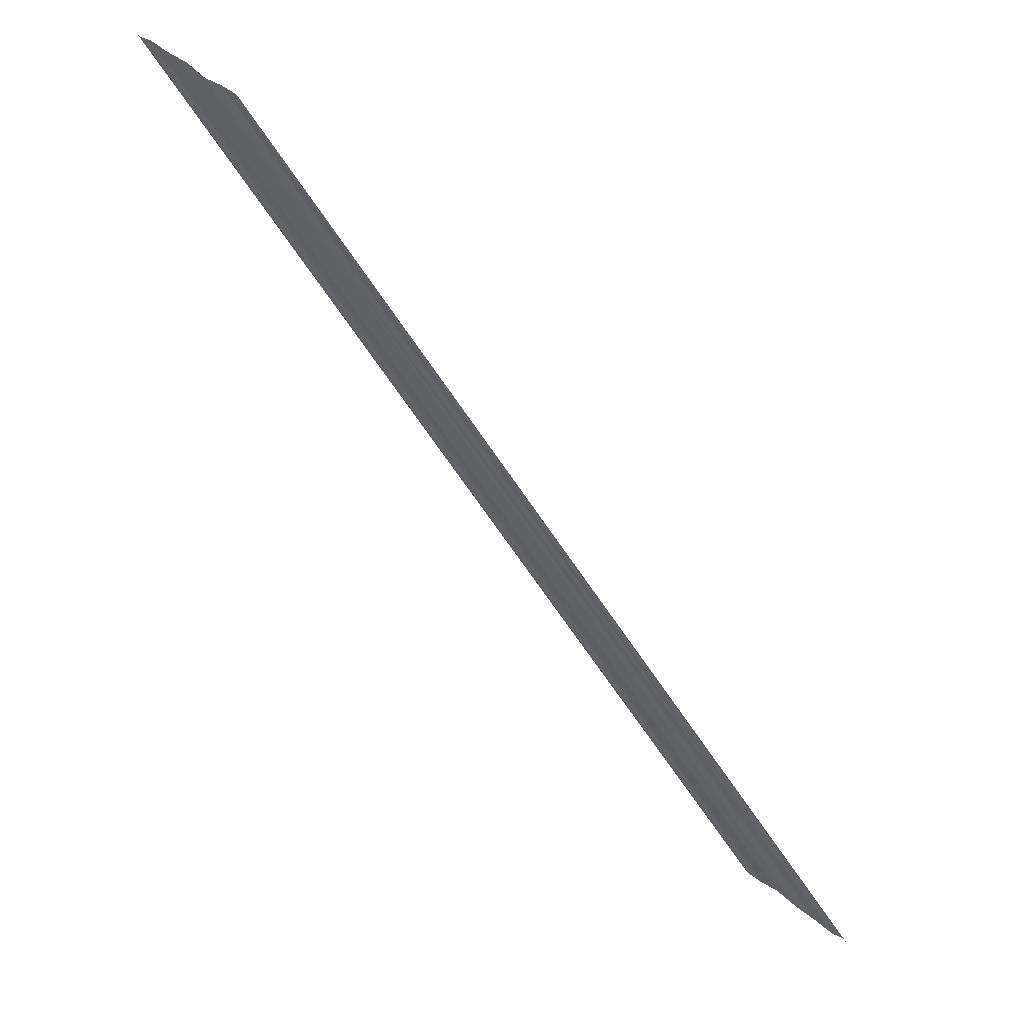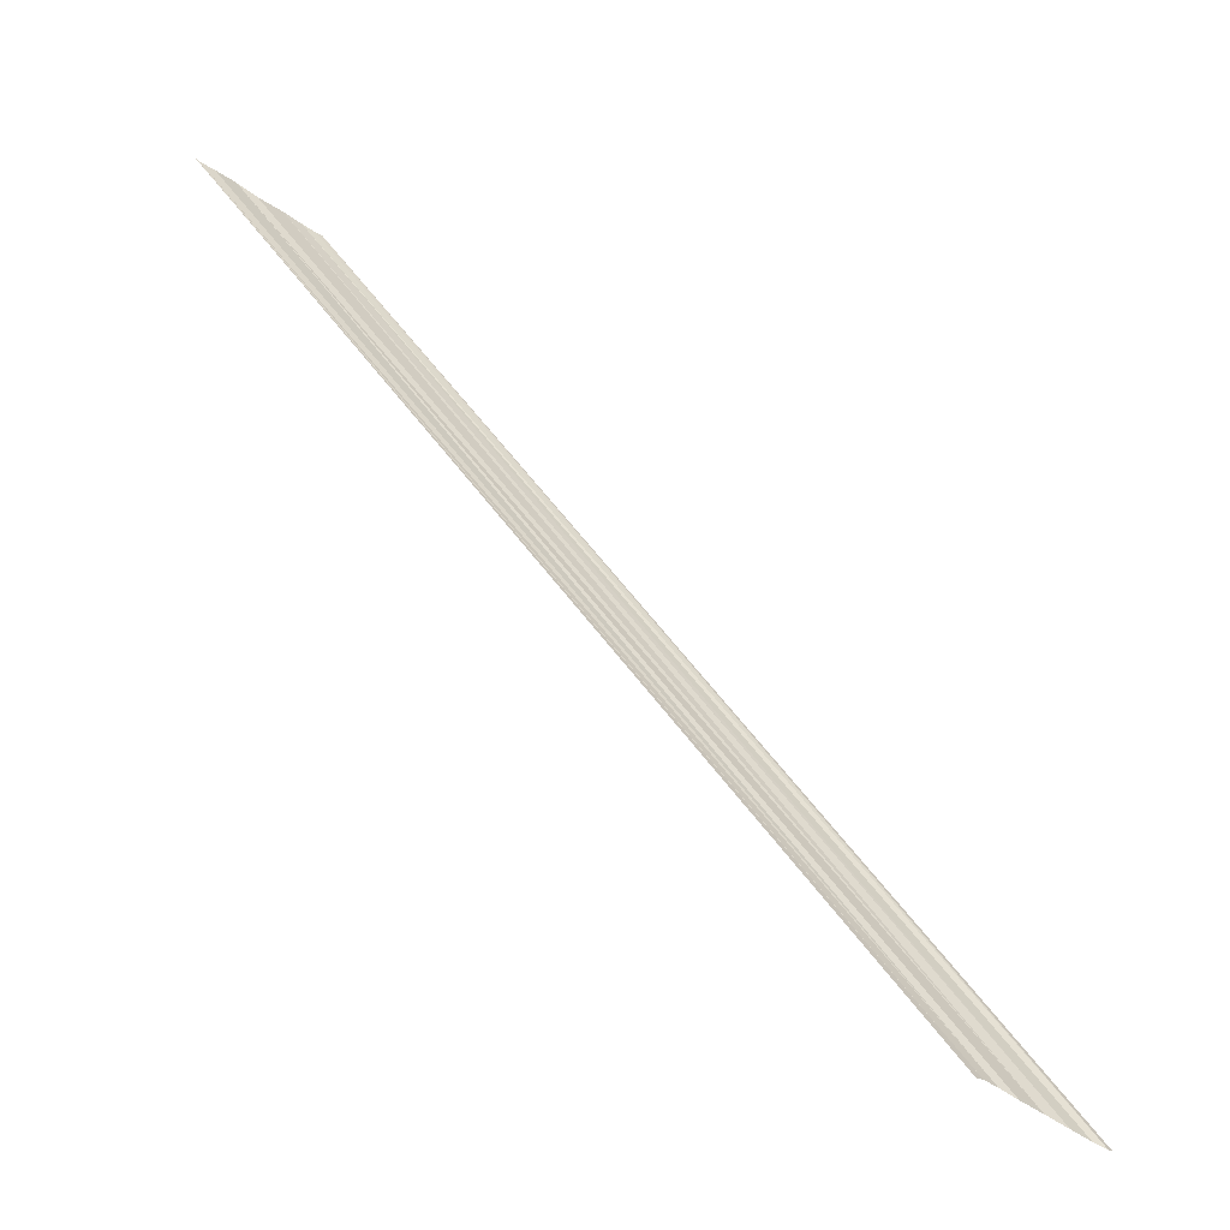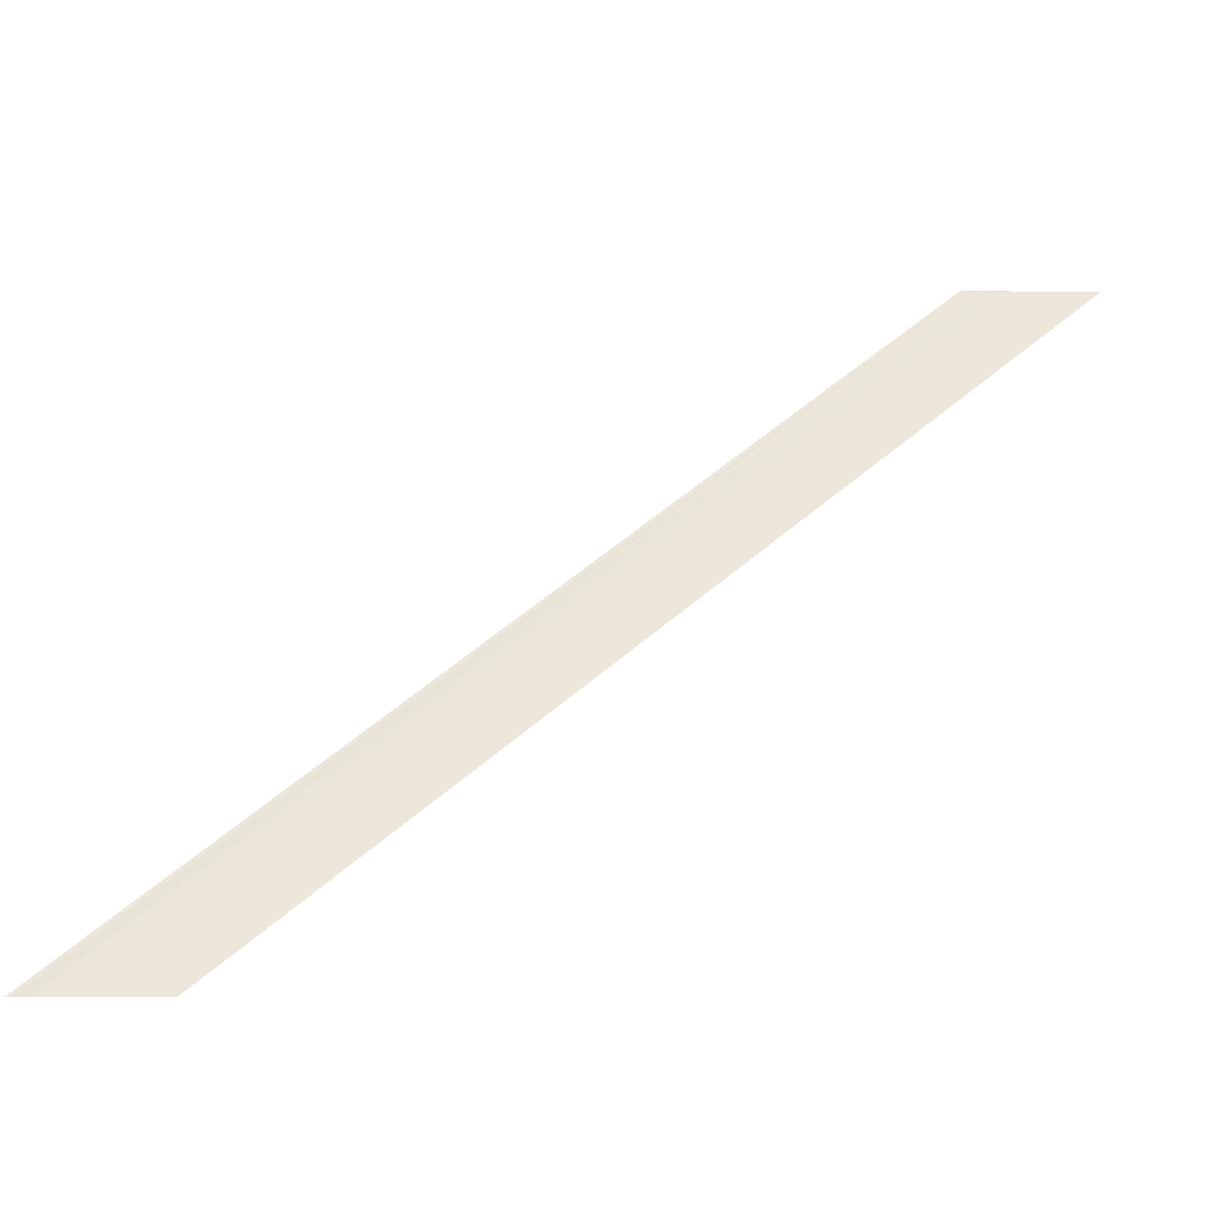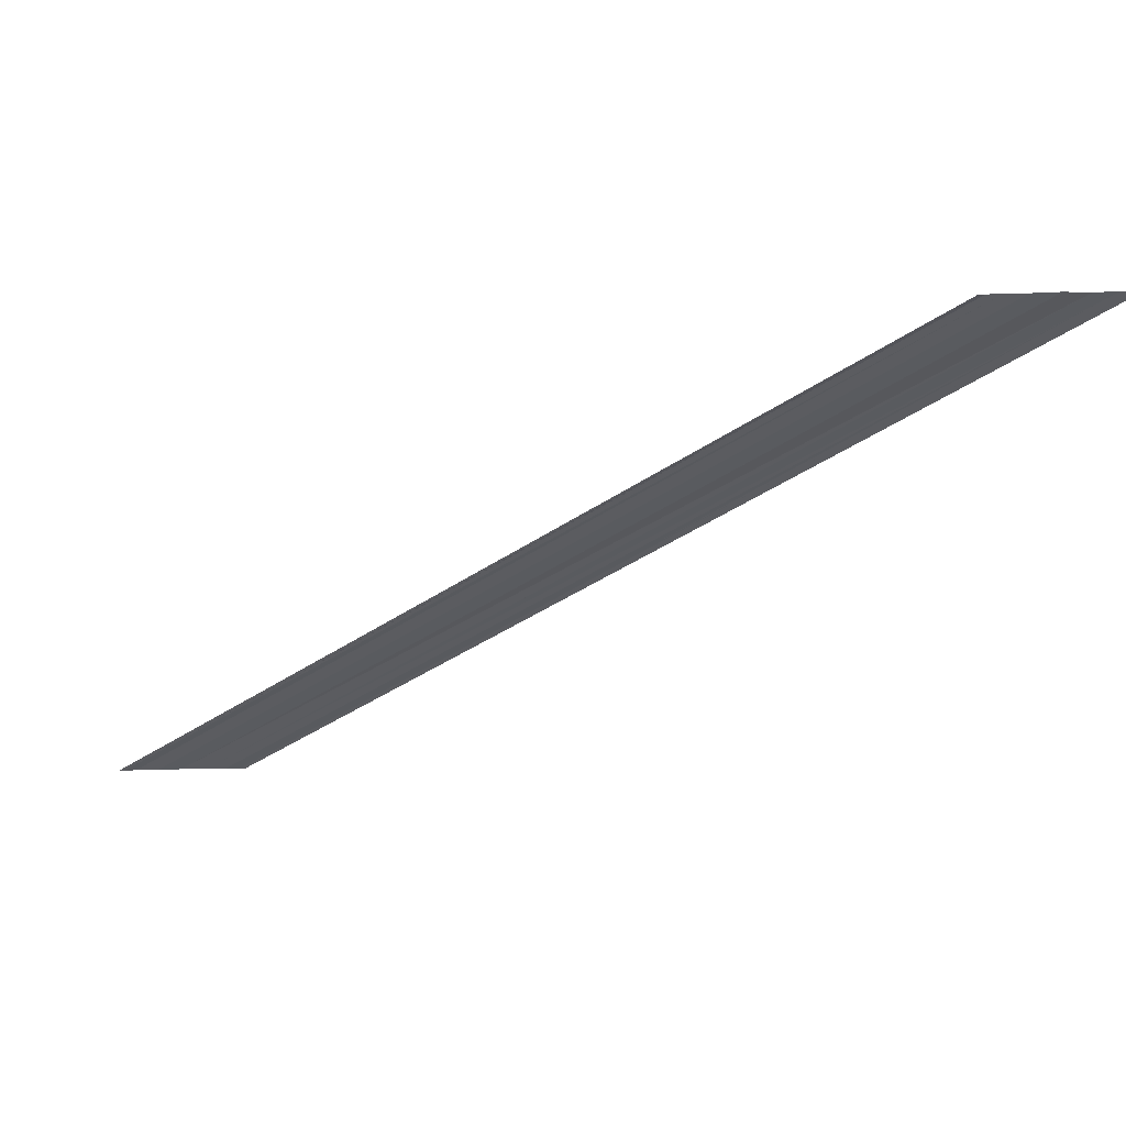
<metadata>
{"format":"obj","ext":"obj","renderer":"f3d","projection":"perspective","resolution":1024,"background":"white","views":[{"elev":54.5,"azim":-50.5,"up":"+Y"},{"elev":-59.6,"azim":-124.3,"up":"+Y"},{"elev":-36.0,"azim":88.9,"up":"+Y"},{"elev":56.6,"azim":88.5,"up":"+Y"}]}
</metadata>
<code>
o 31663
v 2171 1870 16.41
v 2171 1870 16.41
v 2171 1870 16.45
v 2171 1870 16.41
v 2171 1870 16.41
v 2171 1870 16.45
v 2171 1870 16.41
v 2171 1870 16.41
v 2171 1870 16.45
v 2171 1870 16.41
v 2171 1870 16.45
v 2171 1870 16.41
v 2171 1870 16.45
v 2171 1870 16.41
v 2171 1870 16.45
v 2171 1870 16.45
v 2171 1870 16.41
v 2171 1870 16.41
v 2171 1870 16.41
v 2171 1870 16.45
v 2171 1870 16.41
v 2171 1870 16.45
v 2171 1870 16.41
v 2171 1870 16.41
v 2171 1870 16.45
v 2171 1870 16.41
v 2171 1870 16.41
v 2171 1870 16.45
v 2171 1870 16.41
v 2171 1870 16.41
v 2171 1870 16.45
v 2171 1870 16.41
v 2171 1870 16.45
v 2171 1870 16.41
v 2171 1870 16.45
v 2171 1870 16.45
v 2171 1870 16.41
v 2171 1870 16.41
v 2171 1870 16.41
v 2171 1870 16.45
v 2171 1870 16.45
v 2171 1870 16.41
v 2171 1870 16.41
v 2171 1870 16.41
v 2171 1870 16.45
f 1 2 3
f 1 4 3
f 5 2 6
f 5 7 6
f 8 7 9
f 9 10 11
f 6 10 11
f 6 12 13
f 3 12 13
f 3 14 15
f 16 14 15
f 17 4 16
f 17 18 16
f 19 18 20
f 16 21 22
f 20 21 22
f 23 24 25
f 23 26 25
f 27 24 28
f 27 29 28
f 28 30 31
f 28 32 33
f 25 32 33
f 25 34 35
f 36 34 35
f 37 26 36
f 37 38 36
f 36 39 40
f 41 39 40
f 42 38 41
f 42 43 41
f 41 44 45

</code>
